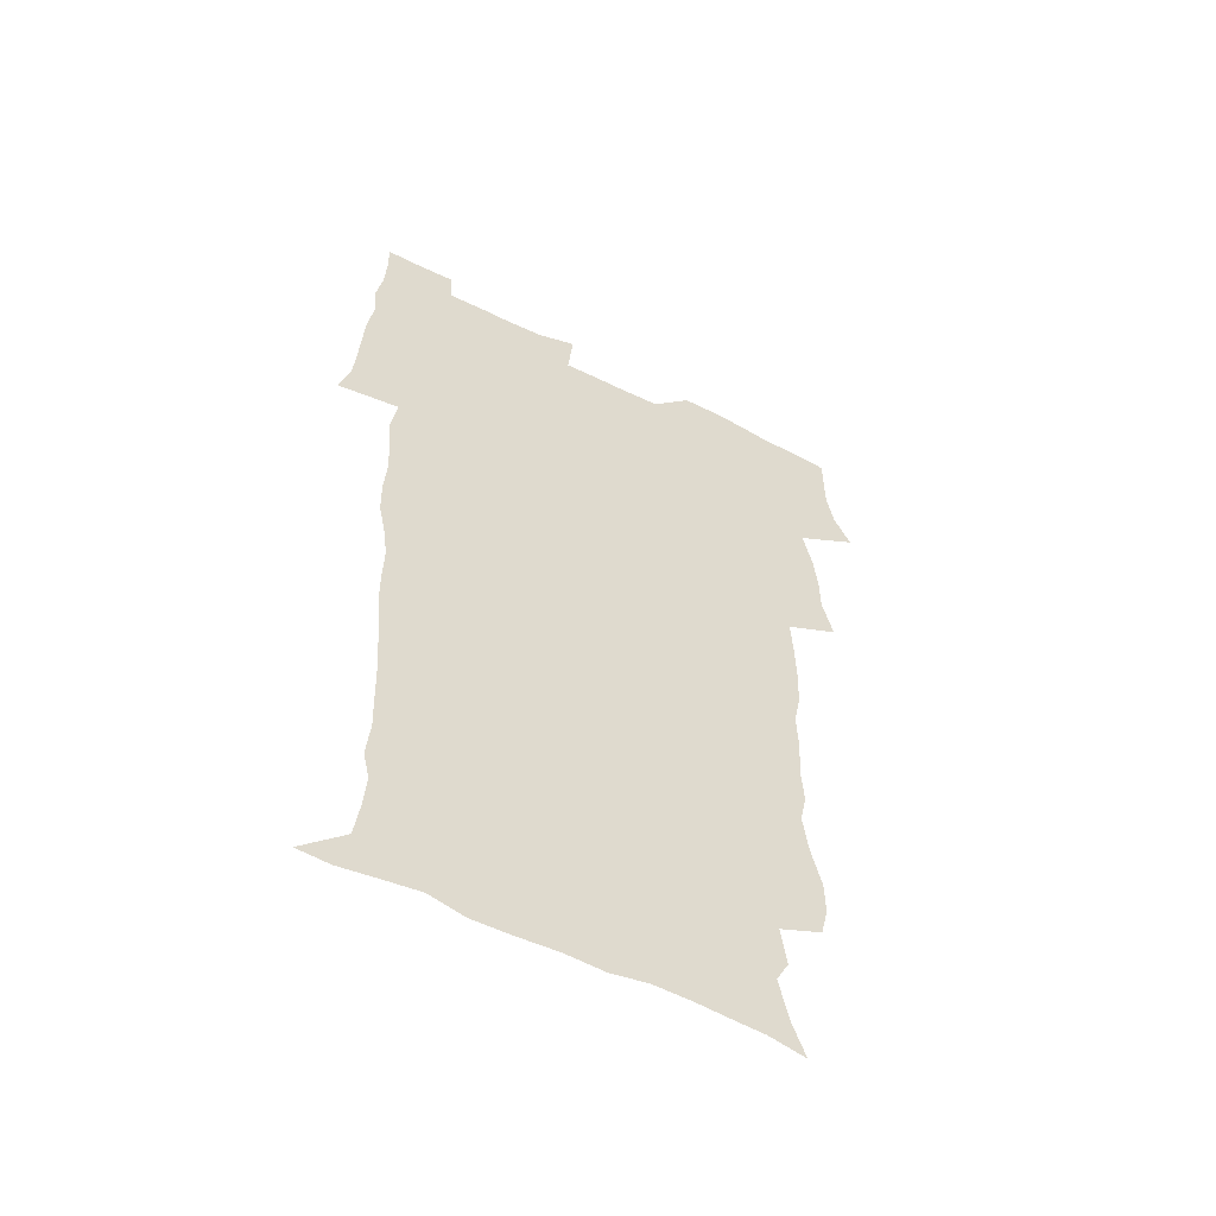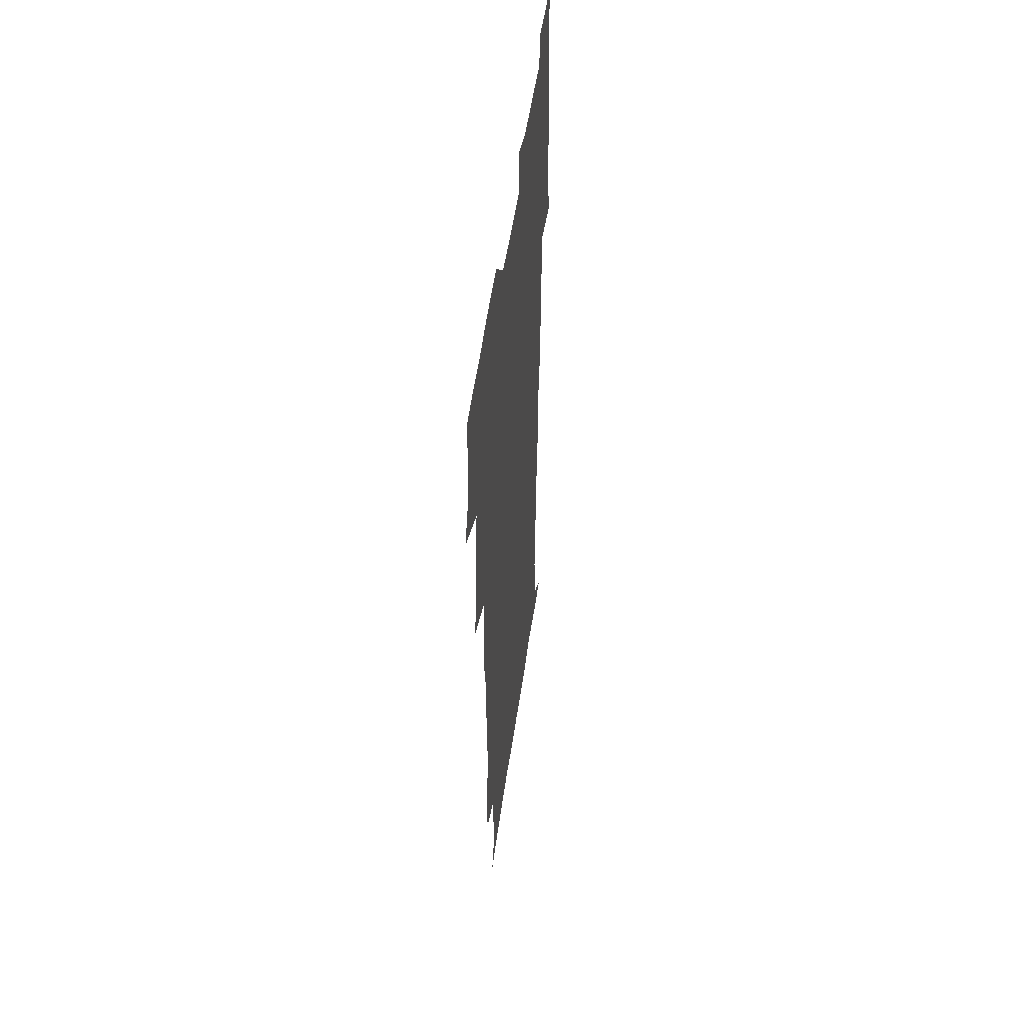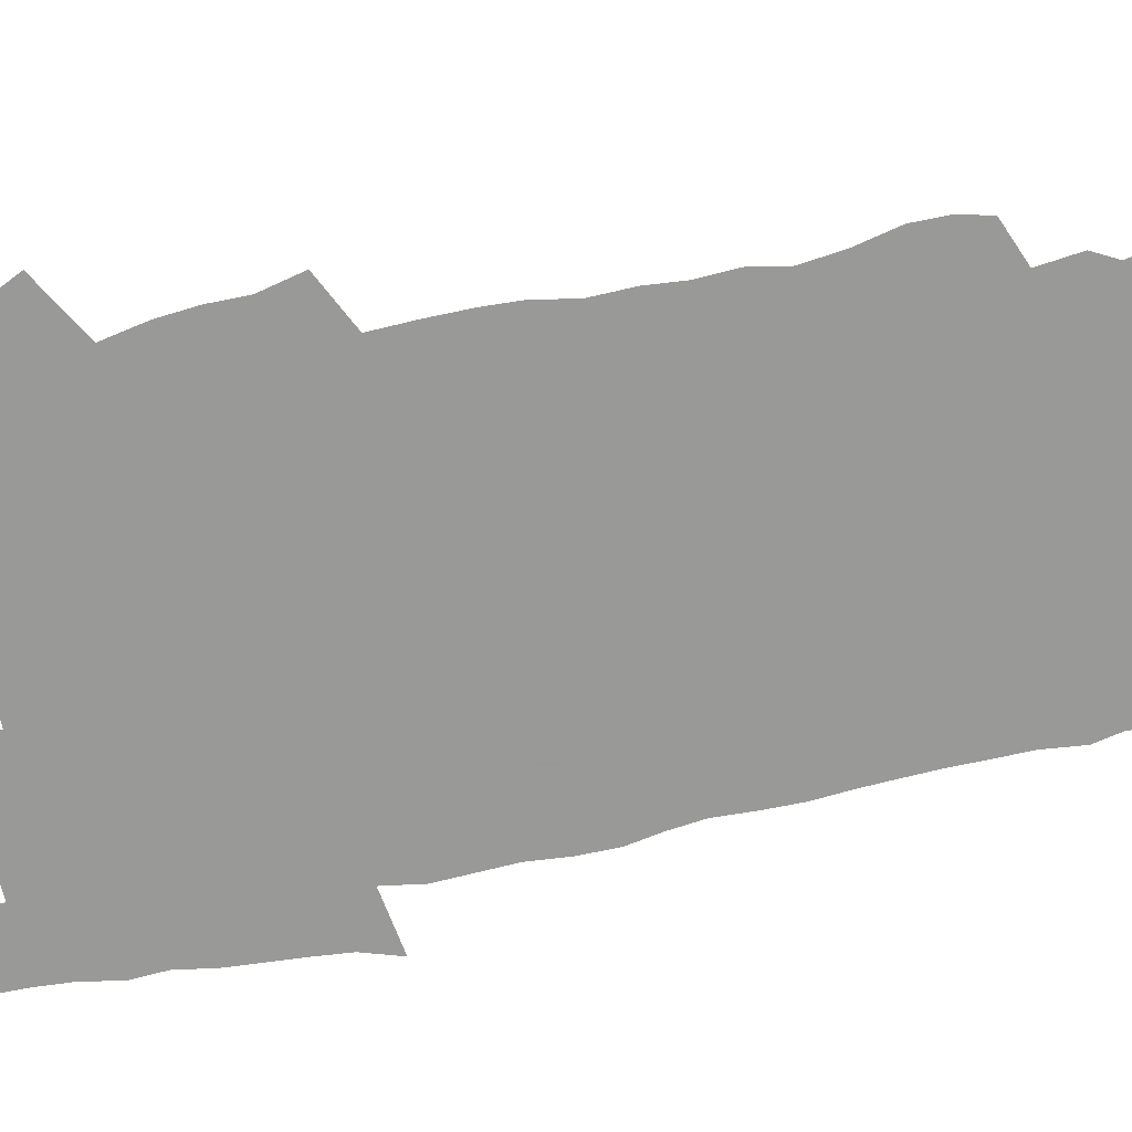
<metadata>
{"format":"obj","ext":"obj","renderer":"f3d","projection":"perspective","resolution":1024,"background":"white","views":[{"elev":-56.5,"azim":152.3,"up":"+Y"},{"elev":52.8,"azim":-81.9,"up":"+Y"},{"elev":-68.8,"azim":-79.0,"up":"+Z"}]}
</metadata>
<code>
v 470.5 525.2 0
v 477.8 540 0
v 480.4 554.7 0
v 480.7 569.4 0
v 480.6 584.2 0
v 486.6 441.4 0
v 491.1 459.4 0
v 491.2 474.8 0
v 492.9 491.3 0
v 496.7 509.5 0
v 497.7 524.3 0
v 496.5 539.3 0
v 497.1 553.9 0
v 498.2 567.9 0
v 495.2 585.8 0
v 509.6 236.8 0
v 506.7 249.4 0
v 506.8 263.9 0
v 511.1 281.8 0
v 513.4 299 0
v 510.7 312.4 0
v 511.7 329.6 0
v 510.6 345.3 0
v 511.2 363.2 0
v 508.4 378.1 0
v 507.8 394.6 0
v 508.2 412 0
v 509.1 430 0
v 508 445.8 0
v 510 462.4 0
v 508.1 477.1 0
v 510.8 493.8 0
v 512.3 509.5 0
v 512.9 524.3 0
v 511 539.4 0
v 513.9 553.8 0
v 512.4 569.1 0
v 510.3 585.7 0
v 520.9 168.4 0
v 526.3 183.4 0
v 530.3 202.1 0
v 525.2 211.9 0
v 527.5 229.2 0
v 529.2 246.5 0
v 532.2 264.2 0
v 532.4 279.4 0
v 531.6 293.8 0
v 531.9 309.3 0
v 530.5 323.6 0
v 530 339.2 0
v 529.2 354.4 0
v 529.2 370.6 0
v 528.3 386.2 0
v 527.2 401.5 0
v 526.4 417.1 0
v 527.7 434.1 0
v 526.8 449.2 0
v 527.8 465.1 0
v 526.7 479.8 0
v 528.9 495.7 0
v 527.8 510.2 0
v 527.9 524.9 0
v 528.7 539.5 0
v 528.4 554.1 0
v 526.7 570.2 0
v 524.4 588.1 0
v 536.2 172.2 0
v 536.4 182.4 0
v 544.3 207.4 0
v 543.7 221.5 0
v 544.4 237 0
v 547.3 255 0
v 547.9 270.3 0
v 547.8 285.3 0
v 548.2 300.8 0
v 547 314.6 0
v 546 329.1 0
v 547.9 347.1 0
v 546.2 360.4 0
v 545.5 375.6 0
v 545.1 390.9 0
v 543.9 405.6 0
v 543.5 420.9 0
v 542.6 435.7 0
v 543.2 451.4 0
v 543.6 466.8 0
v 543.8 481.7 0
v 543.9 496.3 0
v 543.9 510.7 0
v 544.5 525 0
v 544.2 539.1 0
v 544.1 552.9 0
v 541.2 571 0
v 538.6 589.3 0
v 548.5 173 0
v 554.2 191.7 0
v 558.5 211.2 0
v 560.5 228.5 0
v 562.4 245.5 0
v 562.7 260.3 0
v 562.3 274.3 0
v 562.4 289.4 0
v 561.9 303.7 0
v 561.3 318.1 0
v 561 333.2 0
v 560.5 347.5 0
v 560.9 363.7 0
v 560.5 378.6 0
v 559.6 393.1 0
v 560.2 409.2 0
v 559.4 423.5 0
v 559 438.3 0
v 558.8 453.1 0
v 559.2 468.2 0
v 559.4 482.8 0
v 559.2 497 0
v 559.2 511.1 0
v 559 525.2 0
v 558.9 539.2 0
v 558.1 553.5 0
v 556 570.3 0
v 553.1 589.2 0
v 563.3 174.3 0
v 569 193.6 0
v 573.8 216.3 0
v 575.1 232.2 0
v 575.6 247.3 0
v 576 262.3 0
v 576.2 277.4 0
v 575.7 291.2 0
v 575.3 305.6 0
v 575.4 321 0
v 575.4 336 0
v 575.3 350.7 0
v 575.8 367 0
v 575 380.9 0
v 573.7 394.5 0
v 574.1 410.1 0
v 573.5 424.1 0
v 574.2 440.3 0
v 573.8 454.4 0
v 573.6 468.8 0
v 573.6 483.1 0
v 573.4 497.2 0
v 573.6 511.4 0
v 573.7 525.4 0
v 573.5 539.1 0
v 572.3 554.2 0
v 570.1 571.1 0
v 579.4 174.7 0
v 582.2 189.4 0
v 586.7 215.4 0
v 588.5 234.2 0
v 589.2 249.6 0
v 588.8 262.5 0
v 589.3 278.7 0
v 588.9 292.5 0
v 588.8 307.4 0
v 589.2 323.2 0
v 588.9 337.1 0
v 588.5 349.8 0
v 589.1 368.1 0
v 589.2 383 0
v 588.3 396.5 0
v 588.1 410.8 0
v 587.1 424.2 0
v 588 440.6 0
v 588 455 0
v 587.9 469.3 0
v 587.9 483.5 0
v 588 497.7 0
v 588.1 511.8 0
v 587.7 525.6 0
v 587.5 539.4 0
v 586.8 554.2 0
v 585.5 570.2 0
v 594.7 171.9 0
v 598.4 194.1 0
v 600.4 215.6 0
v 601.6 234.7 0
v 601.9 249.7 0
v 601.7 262.7 0
v 602.2 279.4 0
v 602.2 293.3 0
v 602.2 308.7 0
v 602.2 322.7 0
v 602.2 336.9 0
v 602.5 352.3 0
v 602.4 367 0
v 602.4 383.6 0
v 602.3 397.3 0
v 602 411.7 0
v 601.8 425.9 0
v 601.9 440.5 0
v 602.1 455.7 0
v 602.2 469.9 0
v 602 483.8 0
v 602.1 498.1 0
v 602.2 512.1 0
v 602 525.8 0
v 601.5 540.2 0
v 601.2 554.4 0
v 600.4 570 0
v 611.7 172.8 0
v 613.5 196.7 0
v 614.1 214.4 0
v 614.6 233.8 0
v 614.7 250.1 0
v 615 264.3 0
v 615.4 278.3 0
v 615.4 294.3 0
v 615.3 308.7 0
v 615.3 323.7 0
v 615.5 335.8 0
v 616 353.9 0
v 615.9 368.2 0
v 616.1 382.2 0
v 615.9 397.5 0
v 615.8 411.5 0
v 615.9 426.6 0
v 615.9 440.5 0
v 615.9 456.1 0
v 616 469.9 0
v 616 483.8 0
v 616.1 498 0
v 616 512.1 0
v 616 525.9 0
v 616 539.8 0
v 615.7 554.5 0
v 615.3 569.6 0
v 613.1 592.1 0
v 628.3 171.8 0
v 628 196.6 0
v 627.9 216.3 0
v 627.8 232.6 0
v 628 248 0
v 628 262.7 0
v 628.9 276.2 0
v 628.3 294.5 0
v 628.5 308.8 0
v 628.8 322.7 0
v 629.2 338.9 0
v 629.2 353.8 0
v 629.4 368.1 0
v 629.6 382.1 0
v 629.6 397.2 0
v 629.7 411.6 0
v 630 425.8 0
v 629.9 440.8 0
v 629.9 455.3 0
v 629.8 469.7 0
v 629.8 483.8 0
v 630.3 497.7 0
v 629.9 512.2 0
v 630.1 526.1 0
v 630 540.1 0
v 630 554.5 0
v 629.8 570.3 0
v 630.4 586 0
v 644.7 171.6 0
v 642.9 194.6 0
v 641.4 215.5 0
v 640.9 232.2 0
v 641.5 245.7 0
v 642.4 258.7 0
v 642 276.1 0
v 642 291.5 0
v 641.7 307.3 0
v 642.6 320.6 0
v 642.4 337.8 0
v 642.7 352.4 0
v 642.8 367.1 0
v 643.4 381.2 0
v 643.9 395.6 0
v 643.9 410.6 0
v 643.9 425.5 0
v 644.3 439.9 0
v 644.3 454.5 0
v 644.2 469.2 0
v 644.5 483.4 0
v 644.4 497.8 0
v 644.8 511.8 0
v 644.2 526.3 0
v 644.3 540.3 0
v 644.5 554.8 0
v 644.7 570.7 0
v 645.4 584.9 0
v 660 175.6 0
v 657.6 193.5 0
v 655.2 213.3 0
v 654.6 229.4 0
v 654.9 244 0
v 654.8 259.8 0
v 655.9 273.2 0
v 655.3 289.7 0
v 655.9 304.1 0
v 655.7 320.2 0
v 656.7 334.4 0
v 657.3 349.1 0
v 657.3 364.4 0
v 657.2 379.8 0
v 658.3 393.9 0
v 658.5 409 0
v 658.5 424.1 0
v 658.8 438.9 0
v 658.8 453.8 0
v 659 468.3 0
v 659.1 482.9 0
v 658.4 497.7 0
v 659 511.7 0
v 658.8 526.1 0
v 659.1 540.5 0
v 659.2 555 0
v 659.5 569.8 0
v 660.1 585 0
v 675.7 173.6 0
v 673.8 188.9 0
v 670.7 208.1 0
v 669.4 224.7 0
v 669.6 239.6 0
v 669.5 254.9 0
v 669.8 269.7 0
v 669.6 285.6 0
v 670.1 300.5 0
v 669.9 316.5 0
v 670.8 331.1 0
v 671.6 345.9 0
v 671.8 361.4 0
v 673.2 375.8 0
v 675.5 389.7 0
v 674.3 406.2 0
v 675.1 421.1 0
v 674.4 437 0
v 675.1 451.8 0
v 674.9 467 0
v 675 481.7 0
v 674.6 496.5 0
v 673.5 511.4 0
v 674.6 525.7 0
v 673.2 540.8 0
v 673.7 554.7 0
v 674.1 568.9 0
v 674.9 584.3 0
v 675.7 599.6 0
v 691.6 171.5 0
v 686.8 189.6 0
v 684.8 205.1 0
v 683.6 220.5 0
v 686.3 232.5 0
v 684.8 249 0
v 685.3 263.5 0
v 685.6 278.7 0
v 686.4 293.5 0
v 687.5 308.5 0
v 688.9 323.2 0
v 689 339.1 0
v 688.6 355.7 0
v 690.6 370.3 0
v 693.4 384.6 0
v 693.7 400.5 0
v 692.6 417.4 0
v 693.5 433 0
v 694.5 448.6 0
v 692.1 465.3 0
v 692.9 479.6 0
v 693.8 494.1 0
v 691.3 509.8 0
v 691.6 524.5 0
v 689.8 539.8 0
v 689.1 554.5 0
v 688.6 568.8 0
v 690 583.5 0
v 690.9 598.7 0
v 705 172.5 0
v 719.1 460.9 0
v 714.3 476.9 0
v 713.2 491.7 0
v 712.4 506.8 0
v 711.5 522 0
v 709.1 538 0
v 710.2 553.1 0
v 707.5 568.7 0
v 706.7 583.8 0
v 706.9 598.8 0
f 10 11 1
f 1 11 2
f 11 12 2
f 2 12 3
f 12 13 3
f 3 13 4
f 13 14 4
f 4 14 5
f 14 15 5
f 28 29 6
f 6 29 7
f 29 30 7
f 7 30 8
f 30 31 8
f 8 31 9
f 31 32 9
f 9 32 10
f 32 33 10
f 10 33 11
f 33 34 11
f 11 34 12
f 34 35 12
f 12 35 13
f 35 36 13
f 13 36 14
f 36 37 14
f 14 37 15
f 37 38 15
f 43 44 16
f 16 44 17
f 44 45 17
f 17 45 18
f 45 46 18
f 18 46 19
f 46 47 19
f 19 47 20
f 47 48 20
f 20 48 21
f 48 49 21
f 21 49 22
f 49 50 22
f 22 50 23
f 50 51 23
f 23 51 24
f 51 52 24
f 24 52 25
f 52 53 25
f 25 53 26
f 53 54 26
f 26 54 27
f 54 55 27
f 27 55 28
f 55 56 28
f 28 56 29
f 56 57 29
f 29 57 30
f 57 58 30
f 30 58 31
f 58 59 31
f 31 59 32
f 59 60 32
f 32 60 33
f 60 61 33
f 33 61 34
f 61 62 34
f 34 62 35
f 62 63 35
f 35 63 36
f 63 64 36
f 36 64 37
f 64 65 37
f 37 65 38
f 65 66 38
f 39 67 40
f 67 68 40
f 40 68 41
f 68 69 41
f 41 69 42
f 69 70 42
f 42 70 43
f 70 71 43
f 43 71 44
f 71 72 44
f 44 72 45
f 72 73 45
f 45 73 46
f 73 74 46
f 46 74 47
f 74 75 47
f 47 75 48
f 75 76 48
f 48 76 49
f 76 77 49
f 49 77 50
f 77 78 50
f 50 78 51
f 78 79 51
f 51 79 52
f 79 80 52
f 52 80 53
f 80 81 53
f 53 81 54
f 81 82 54
f 54 82 55
f 82 83 55
f 55 83 56
f 83 84 56
f 56 84 57
f 84 85 57
f 57 85 58
f 85 86 58
f 58 86 59
f 86 87 59
f 59 87 60
f 87 88 60
f 60 88 61
f 88 89 61
f 61 89 62
f 89 90 62
f 62 90 63
f 90 91 63
f 63 91 64
f 91 92 64
f 64 92 65
f 92 93 65
f 65 93 66
f 93 94 66
f 67 95 68
f 95 96 68
f 68 96 69
f 96 97 69
f 69 97 70
f 97 98 70
f 70 98 71
f 98 99 71
f 71 99 72
f 99 100 72
f 72 100 73
f 100 101 73
f 73 101 74
f 101 102 74
f 74 102 75
f 102 103 75
f 75 103 76
f 103 104 76
f 76 104 77
f 104 105 77
f 77 105 78
f 105 106 78
f 78 106 79
f 106 107 79
f 79 107 80
f 107 108 80
f 80 108 81
f 108 109 81
f 81 109 82
f 109 110 82
f 82 110 83
f 110 111 83
f 83 111 84
f 111 112 84
f 84 112 85
f 112 113 85
f 85 113 86
f 113 114 86
f 86 114 87
f 114 115 87
f 87 115 88
f 115 116 88
f 88 116 89
f 116 117 89
f 89 117 90
f 117 118 90
f 90 118 91
f 118 119 91
f 91 119 92
f 119 120 92
f 92 120 93
f 120 121 93
f 93 121 94
f 121 122 94
f 95 123 96
f 123 124 96
f 96 124 97
f 124 125 97
f 97 125 98
f 125 126 98
f 98 126 99
f 126 127 99
f 99 127 100
f 127 128 100
f 100 128 101
f 128 129 101
f 101 129 102
f 129 130 102
f 102 130 103
f 130 131 103
f 103 131 104
f 131 132 104
f 104 132 105
f 132 133 105
f 105 133 106
f 133 134 106
f 106 134 107
f 134 135 107
f 107 135 108
f 135 136 108
f 108 136 109
f 136 137 109
f 109 137 110
f 137 138 110
f 110 138 111
f 138 139 111
f 111 139 112
f 139 140 112
f 112 140 113
f 140 141 113
f 113 141 114
f 141 142 114
f 114 142 115
f 142 143 115
f 115 143 116
f 143 144 116
f 116 144 117
f 144 145 117
f 117 145 118
f 145 146 118
f 118 146 119
f 146 147 119
f 119 147 120
f 147 148 120
f 120 148 121
f 148 149 121
f 121 149 122
f 123 150 124
f 150 151 124
f 124 151 125
f 151 152 125
f 125 152 126
f 152 153 126
f 126 153 127
f 153 154 127
f 127 154 128
f 154 155 128
f 128 155 129
f 155 156 129
f 129 156 130
f 156 157 130
f 130 157 131
f 157 158 131
f 131 158 132
f 158 159 132
f 132 159 133
f 159 160 133
f 133 160 134
f 160 161 134
f 134 161 135
f 161 162 135
f 135 162 136
f 162 163 136
f 136 163 137
f 163 164 137
f 137 164 138
f 164 165 138
f 138 165 139
f 165 166 139
f 139 166 140
f 166 167 140
f 140 167 141
f 167 168 141
f 141 168 142
f 168 169 142
f 142 169 143
f 169 170 143
f 143 170 144
f 170 171 144
f 144 171 145
f 171 172 145
f 145 172 146
f 172 173 146
f 146 173 147
f 173 174 147
f 147 174 148
f 174 175 148
f 148 175 149
f 175 176 149
f 150 177 151
f 177 178 151
f 151 178 152
f 178 179 152
f 152 179 153
f 179 180 153
f 153 180 154
f 180 181 154
f 154 181 155
f 181 182 155
f 155 182 156
f 182 183 156
f 156 183 157
f 183 184 157
f 157 184 158
f 184 185 158
f 158 185 159
f 185 186 159
f 159 186 160
f 186 187 160
f 160 187 161
f 187 188 161
f 161 188 162
f 188 189 162
f 162 189 163
f 189 190 163
f 163 190 164
f 190 191 164
f 164 191 165
f 191 192 165
f 165 192 166
f 192 193 166
f 166 193 167
f 193 194 167
f 167 194 168
f 194 195 168
f 168 195 169
f 195 196 169
f 169 196 170
f 196 197 170
f 170 197 171
f 197 198 171
f 171 198 172
f 198 199 172
f 172 199 173
f 199 200 173
f 173 200 174
f 200 201 174
f 174 201 175
f 201 202 175
f 175 202 176
f 202 203 176
f 177 204 178
f 204 205 178
f 178 205 179
f 205 206 179
f 179 206 180
f 206 207 180
f 180 207 181
f 207 208 181
f 181 208 182
f 208 209 182
f 182 209 183
f 209 210 183
f 183 210 184
f 210 211 184
f 184 211 185
f 211 212 185
f 185 212 186
f 212 213 186
f 186 213 187
f 213 214 187
f 187 214 188
f 214 215 188
f 188 215 189
f 215 216 189
f 189 216 190
f 216 217 190
f 190 217 191
f 217 218 191
f 191 218 192
f 218 219 192
f 192 219 193
f 219 220 193
f 193 220 194
f 220 221 194
f 194 221 195
f 221 222 195
f 195 222 196
f 222 223 196
f 196 223 197
f 223 224 197
f 197 224 198
f 224 225 198
f 198 225 199
f 225 226 199
f 199 226 200
f 226 227 200
f 200 227 201
f 227 228 201
f 201 228 202
f 228 229 202
f 202 229 203
f 229 230 203
f 204 232 205
f 232 233 205
f 205 233 206
f 233 234 206
f 206 234 207
f 234 235 207
f 207 235 208
f 235 236 208
f 208 236 209
f 236 237 209
f 209 237 210
f 237 238 210
f 210 238 211
f 238 239 211
f 211 239 212
f 239 240 212
f 212 240 213
f 240 241 213
f 213 241 214
f 241 242 214
f 214 242 215
f 242 243 215
f 215 243 216
f 243 244 216
f 216 244 217
f 244 245 217
f 217 245 218
f 245 246 218
f 218 246 219
f 246 247 219
f 219 247 220
f 247 248 220
f 220 248 221
f 248 249 221
f 221 249 222
f 249 250 222
f 222 250 223
f 250 251 223
f 223 251 224
f 251 252 224
f 224 252 225
f 252 253 225
f 225 253 226
f 253 254 226
f 226 254 227
f 254 255 227
f 227 255 228
f 255 256 228
f 228 256 229
f 256 257 229
f 229 257 230
f 257 258 230
f 230 258 231
f 258 259 231
f 232 260 233
f 260 261 233
f 233 261 234
f 261 262 234
f 234 262 235
f 262 263 235
f 235 263 236
f 263 264 236
f 236 264 237
f 264 265 237
f 237 265 238
f 265 266 238
f 238 266 239
f 266 267 239
f 239 267 240
f 267 268 240
f 240 268 241
f 268 269 241
f 241 269 242
f 269 270 242
f 242 270 243
f 270 271 243
f 243 271 244
f 271 272 244
f 244 272 245
f 272 273 245
f 245 273 246
f 273 274 246
f 246 274 247
f 274 275 247
f 247 275 248
f 275 276 248
f 248 276 249
f 276 277 249
f 249 277 250
f 277 278 250
f 250 278 251
f 278 279 251
f 251 279 252
f 279 280 252
f 252 280 253
f 280 281 253
f 253 281 254
f 281 282 254
f 254 282 255
f 282 283 255
f 255 283 256
f 283 284 256
f 256 284 257
f 284 285 257
f 257 285 258
f 285 286 258
f 258 286 259
f 286 287 259
f 260 288 261
f 288 289 261
f 261 289 262
f 289 290 262
f 262 290 263
f 290 291 263
f 263 291 264
f 291 292 264
f 264 292 265
f 292 293 265
f 265 293 266
f 293 294 266
f 266 294 267
f 294 295 267
f 267 295 268
f 295 296 268
f 268 296 269
f 296 297 269
f 269 297 270
f 297 298 270
f 270 298 271
f 298 299 271
f 271 299 272
f 299 300 272
f 272 300 273
f 300 301 273
f 273 301 274
f 301 302 274
f 274 302 275
f 302 303 275
f 275 303 276
f 303 304 276
f 276 304 277
f 304 305 277
f 277 305 278
f 305 306 278
f 278 306 279
f 306 307 279
f 279 307 280
f 307 308 280
f 280 308 281
f 308 309 281
f 281 309 282
f 309 310 282
f 282 310 283
f 310 311 283
f 283 311 284
f 311 312 284
f 284 312 285
f 312 313 285
f 285 313 286
f 313 314 286
f 286 314 287
f 314 315 287
f 288 316 289
f 316 317 289
f 289 317 290
f 317 318 290
f 290 318 291
f 318 319 291
f 291 319 292
f 319 320 292
f 292 320 293
f 320 321 293
f 293 321 294
f 321 322 294
f 294 322 295
f 322 323 295
f 295 323 296
f 323 324 296
f 296 324 297
f 324 325 297
f 297 325 298
f 325 326 298
f 298 326 299
f 326 327 299
f 299 327 300
f 327 328 300
f 300 328 301
f 328 329 301
f 301 329 302
f 329 330 302
f 302 330 303
f 330 331 303
f 303 331 304
f 331 332 304
f 304 332 305
f 332 333 305
f 305 333 306
f 333 334 306
f 306 334 307
f 334 335 307
f 307 335 308
f 335 336 308
f 308 336 309
f 336 337 309
f 309 337 310
f 337 338 310
f 310 338 311
f 338 339 311
f 311 339 312
f 339 340 312
f 312 340 313
f 340 341 313
f 313 341 314
f 341 342 314
f 314 342 315
f 342 343 315
f 316 345 317
f 345 346 317
f 317 346 318
f 346 347 318
f 318 347 319
f 347 348 319
f 319 348 320
f 348 349 320
f 320 349 321
f 349 350 321
f 321 350 322
f 350 351 322
f 322 351 323
f 351 352 323
f 323 352 324
f 352 353 324
f 324 353 325
f 353 354 325
f 325 354 326
f 354 355 326
f 326 355 327
f 355 356 327
f 327 356 328
f 356 357 328
f 328 357 329
f 357 358 329
f 329 358 330
f 358 359 330
f 330 359 331
f 359 360 331
f 331 360 332
f 360 361 332
f 332 361 333
f 361 362 333
f 333 362 334
f 362 363 334
f 334 363 335
f 363 364 335
f 335 364 336
f 364 365 336
f 336 365 337
f 365 366 337
f 337 366 338
f 366 367 338
f 338 367 339
f 367 368 339
f 339 368 340
f 368 369 340
f 340 369 341
f 369 370 341
f 341 370 342
f 370 371 342
f 342 371 343
f 371 372 343
f 343 372 344
f 372 373 344
f 345 374 346
f 364 375 365
f 375 376 365
f 365 376 366
f 376 377 366
f 366 377 367
f 377 378 367
f 367 378 368
f 378 379 368
f 368 379 369
f 379 380 369
f 369 380 370
f 380 381 370
f 370 381 371
f 381 382 371
f 371 382 372
f 382 383 372
f 372 383 373
f 383 384 373

</code>
